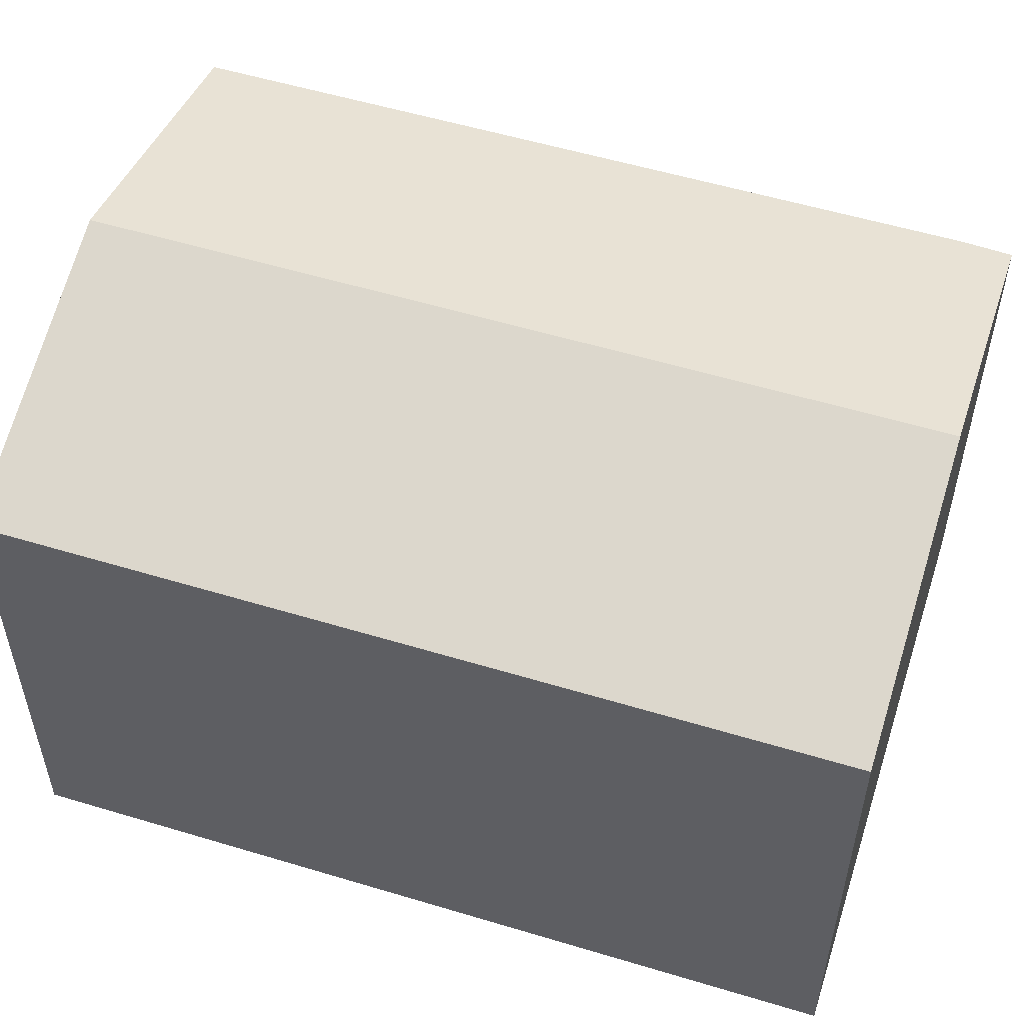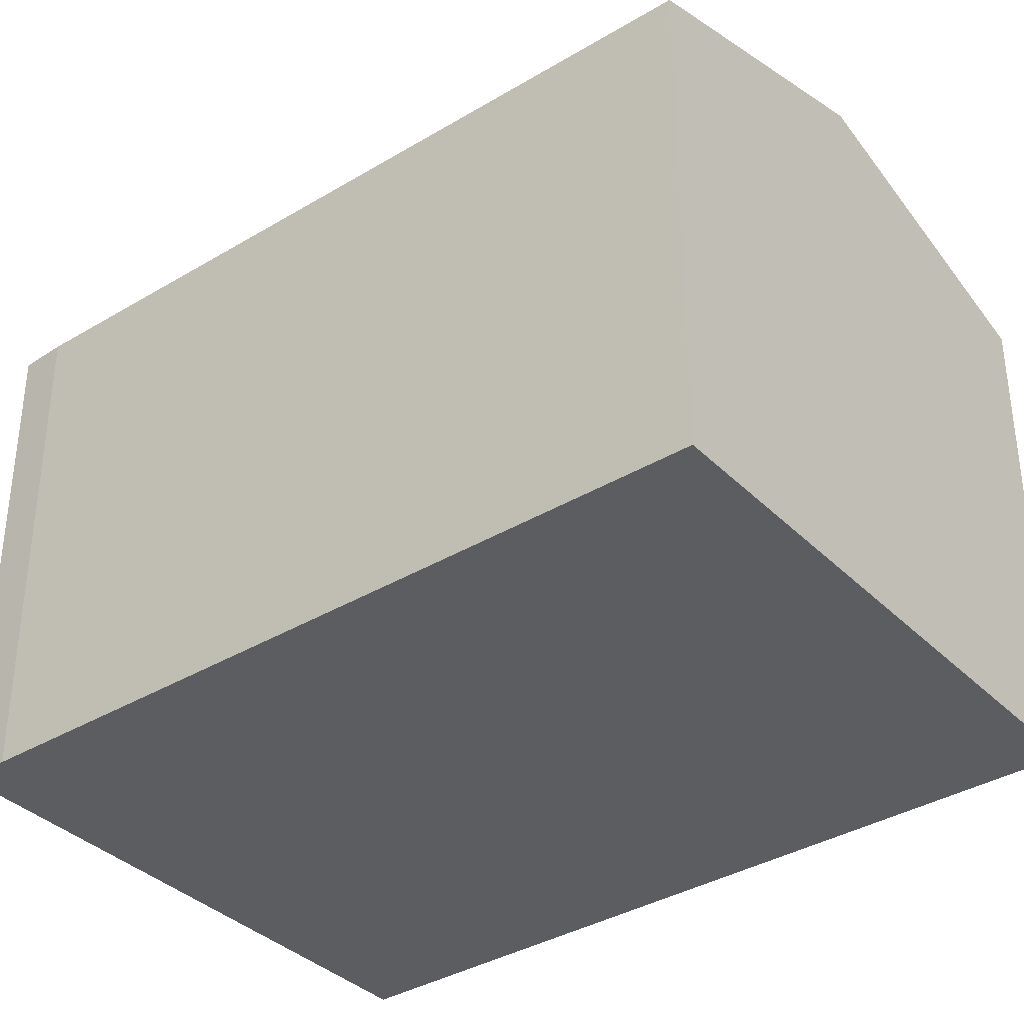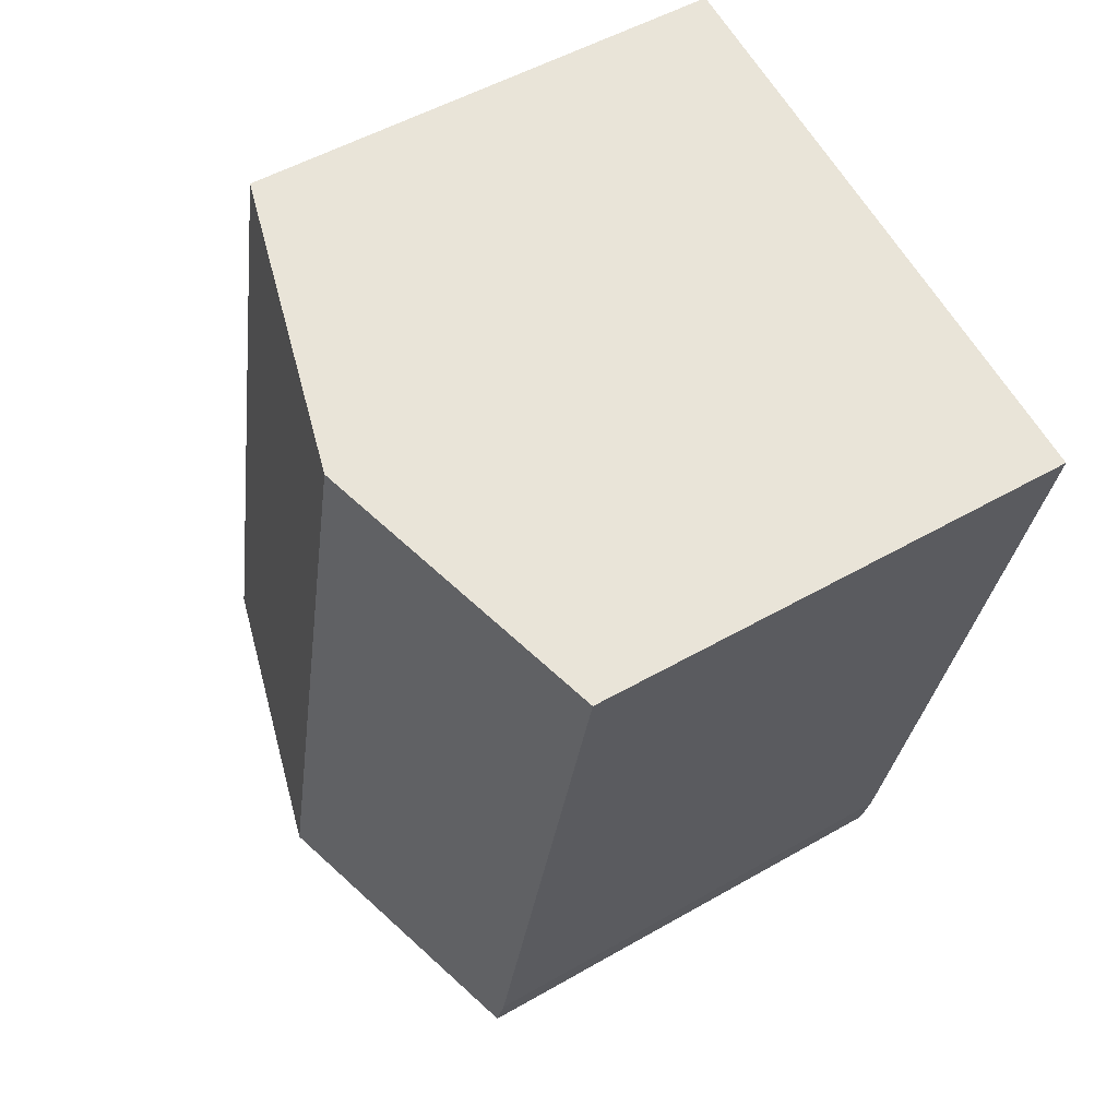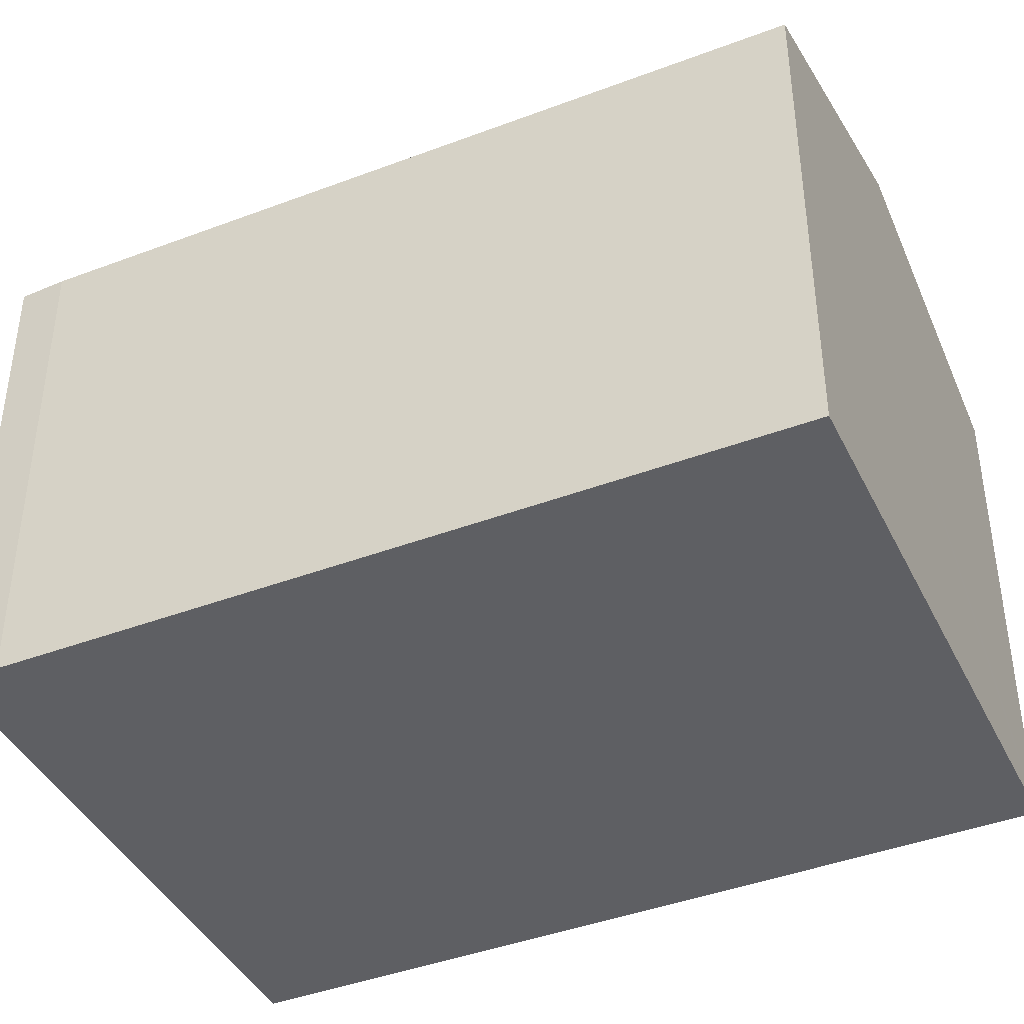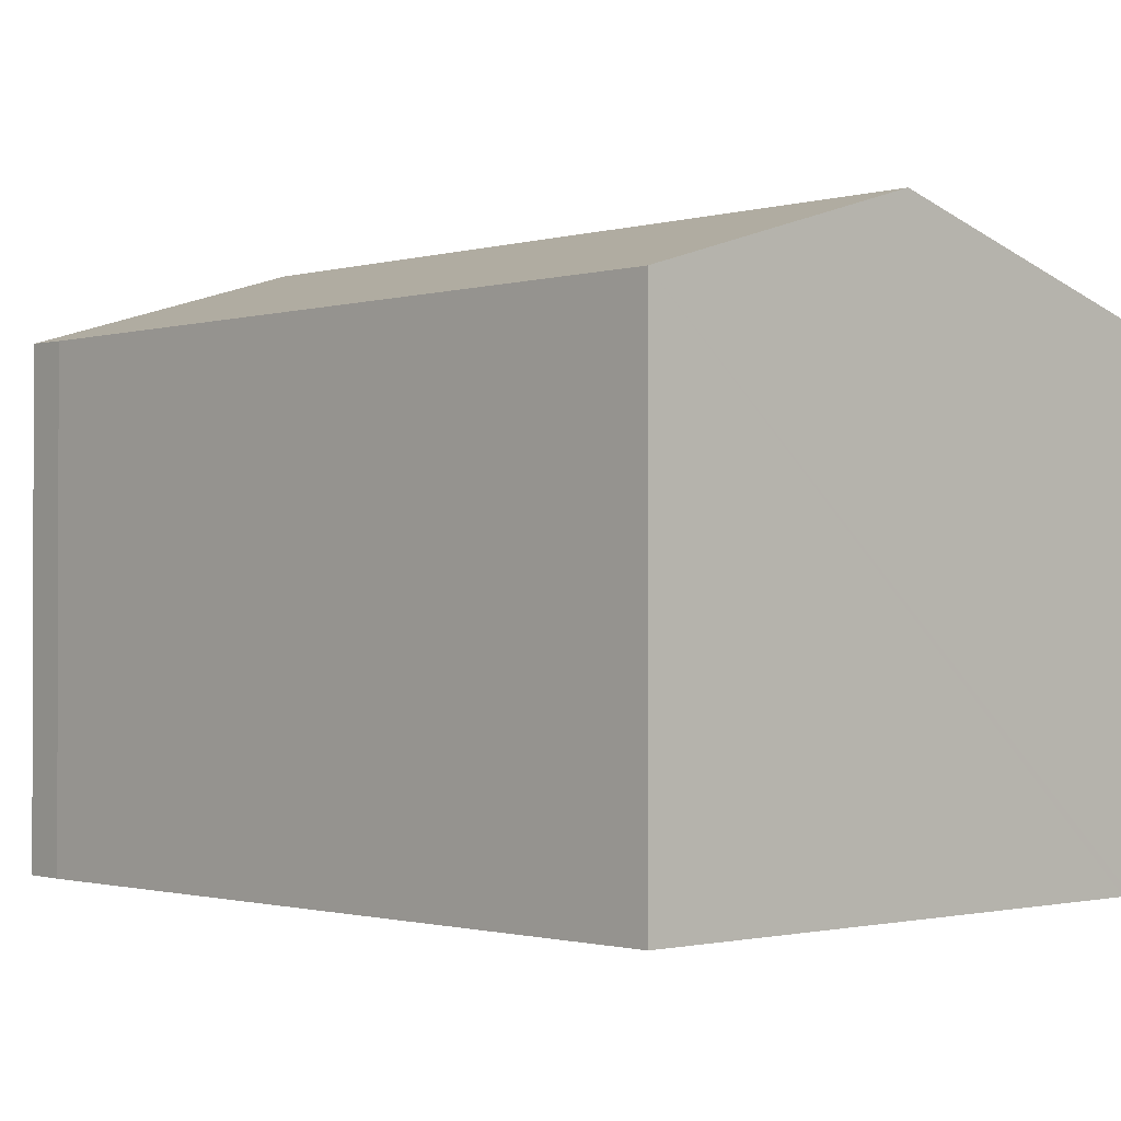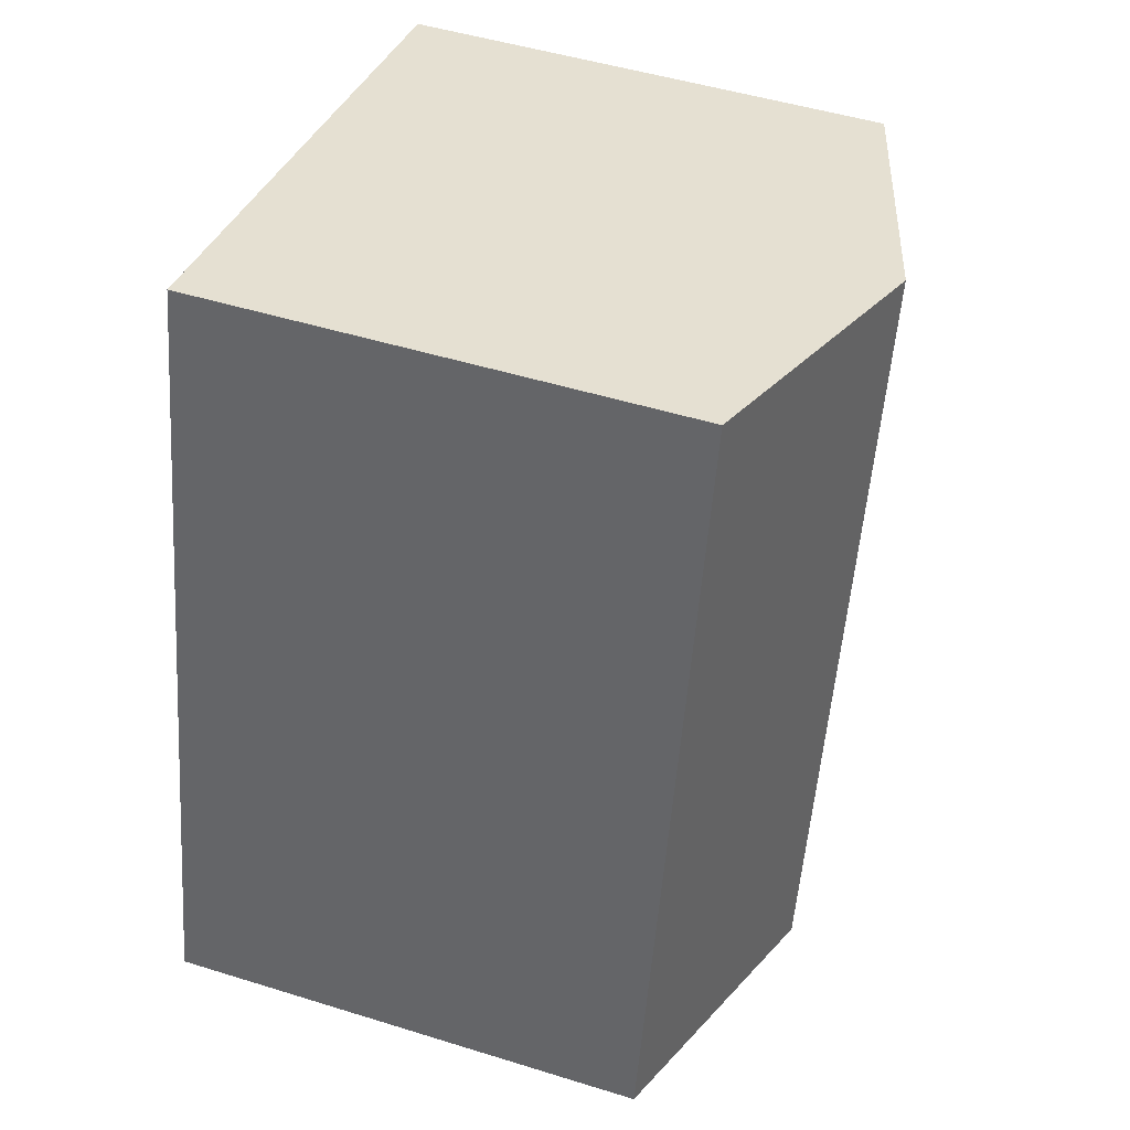
<metadata>
{"format":"obj","ext":"obj","renderer":"f3d","projection":"perspective","resolution":1024,"background":"white","views":[{"elev":55.3,"azim":95.0,"up":"+Y"},{"elev":-36.3,"azim":-64.4,"up":"+Y"},{"elev":50.8,"azim":-122.2,"up":"+Z"},{"elev":-41.9,"azim":-78.0,"up":"+Y"},{"elev":-1.1,"azim":-55.6,"up":"+Y"},{"elev":48.8,"azim":109.1,"up":"+Z"}]}
</metadata>
<code>
v  8.313 10.43 -13.1
v  10.36 8.861 1.878
v  13.48 8.859 -11.94
v  5.113 10.43 1.134
v  10.08 8.92 2.235
v  10.27 8.861 2.278
v  6.947 10.01 -13.4
v  3.203 8.876 -14.25
v  0 8.876 5.435e-16
v  2.968 8.86 -13.44
v  10.27 -1.395e-16 2.278
v  10.08 -1.369e-16 2.235
v  5.113 -6.944e-17 1.134
v  0 0 0
v  13.48 7.312e-16 -11.94
v  10.36 -1.15e-16 1.878
v  6.947 8.208e-16 -13.4
v  3.203 8.724e-16 -14.25
v  8.313 8.02e-16 -13.1
v  2.968 8.231e-16 -13.44
g defaultobject
f 1 2 3
f 2 1 4
f 2 4 5
f 2 5 6
f 7 4 1
f 4 7 8
f 4 8 9
f 9 8 10
f 5 11 6
f 11 5 4
f 11 4 9
f 11 9 12
f 12 9 13
f 13 9 14
f 11 2 6
f 2 11 3
f 3 11 15
f 15 11 16
f 15 1 3
f 1 15 7
f 7 15 8
f 8 15 17
f 8 17 18
f 17 15 19
f 18 10 8
f 10 18 20
f 10 14 9
f 14 10 20
f 16 19 15
f 19 16 11
f 19 11 12
f 19 12 13
f 19 13 17
f 17 13 14
f 17 14 18
f 18 14 20

</code>
